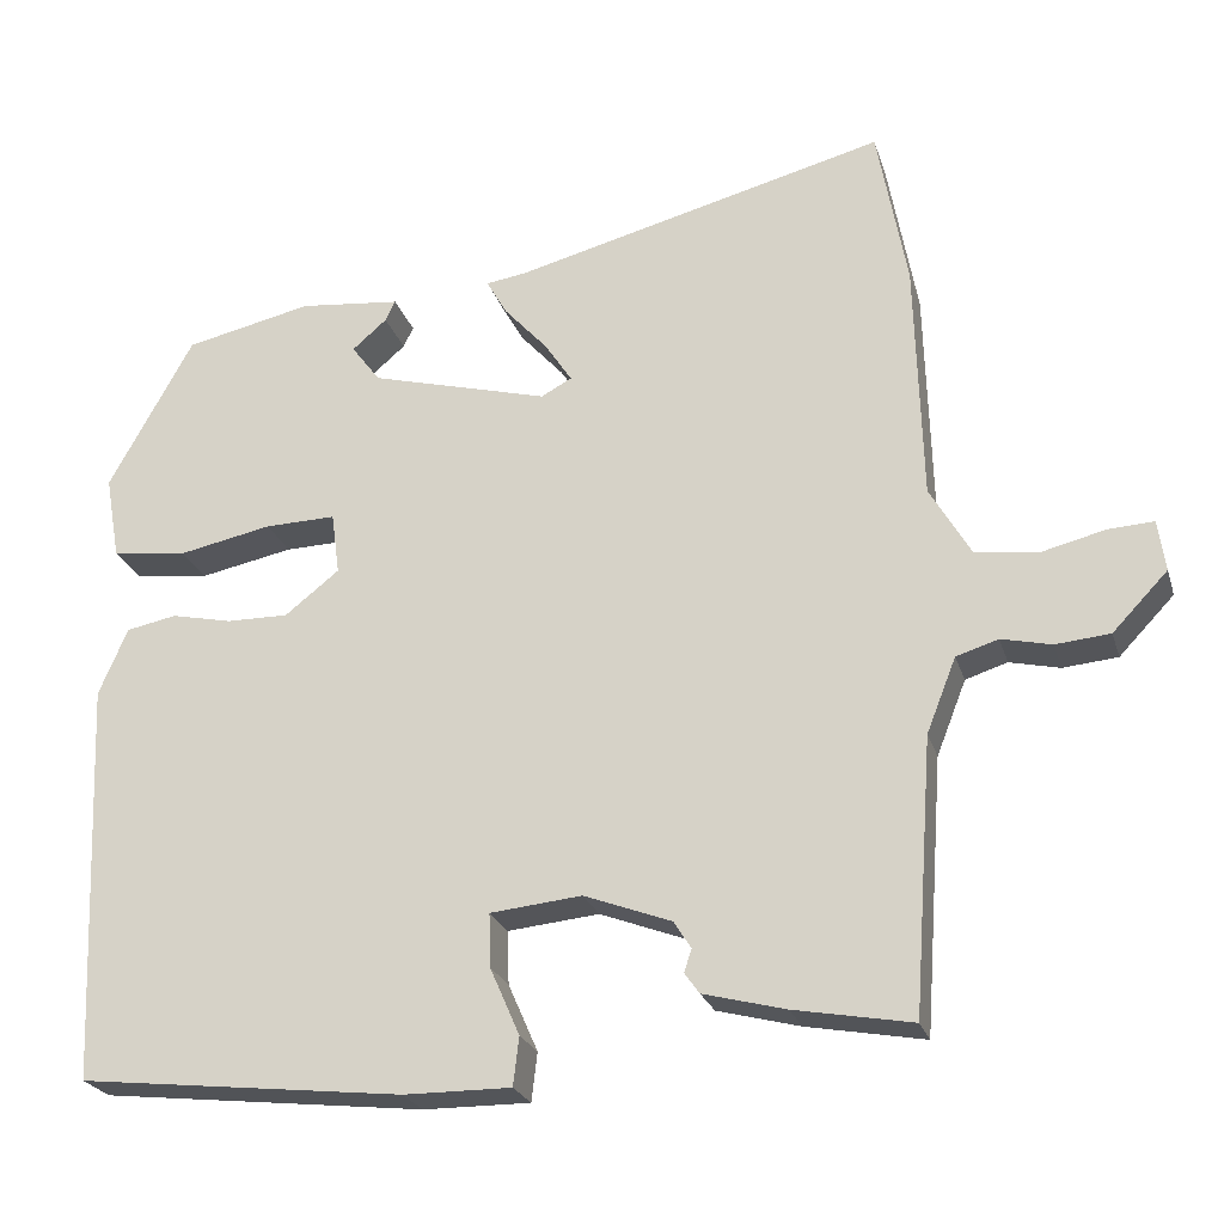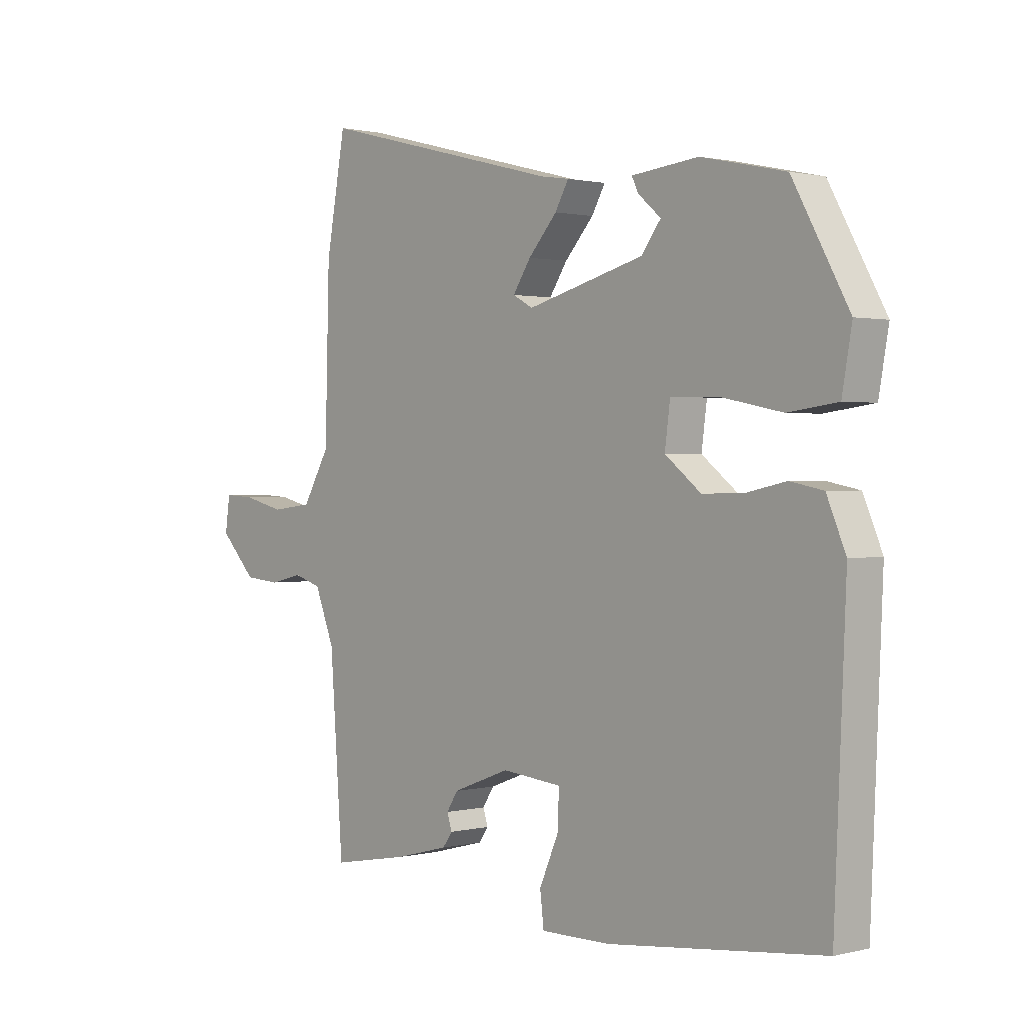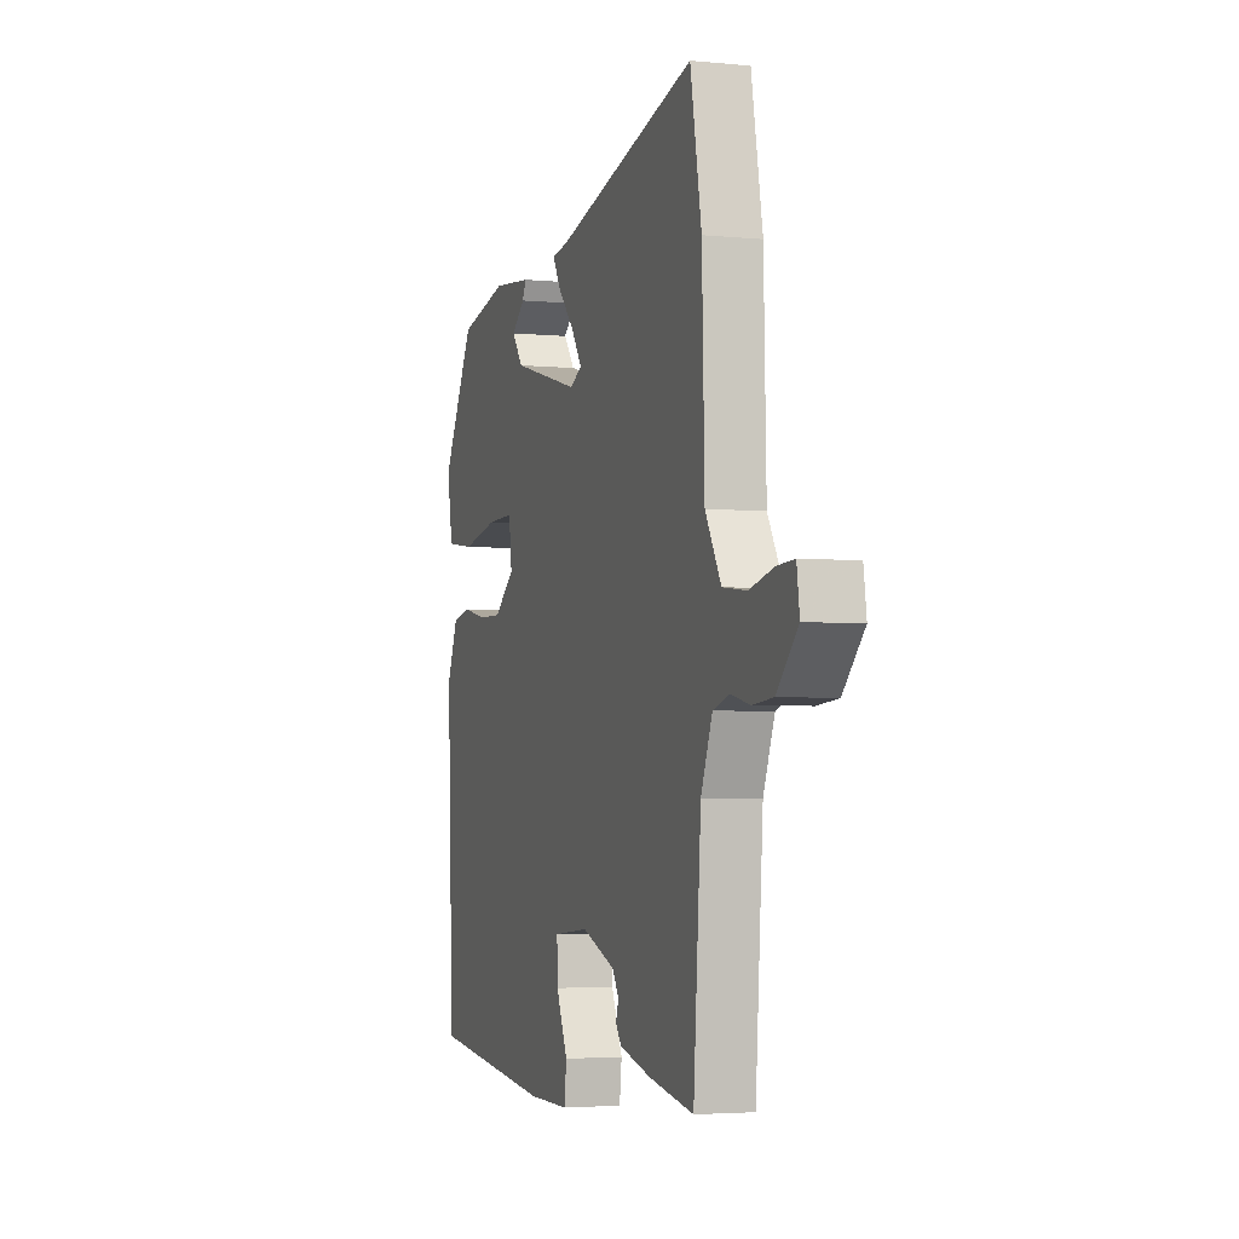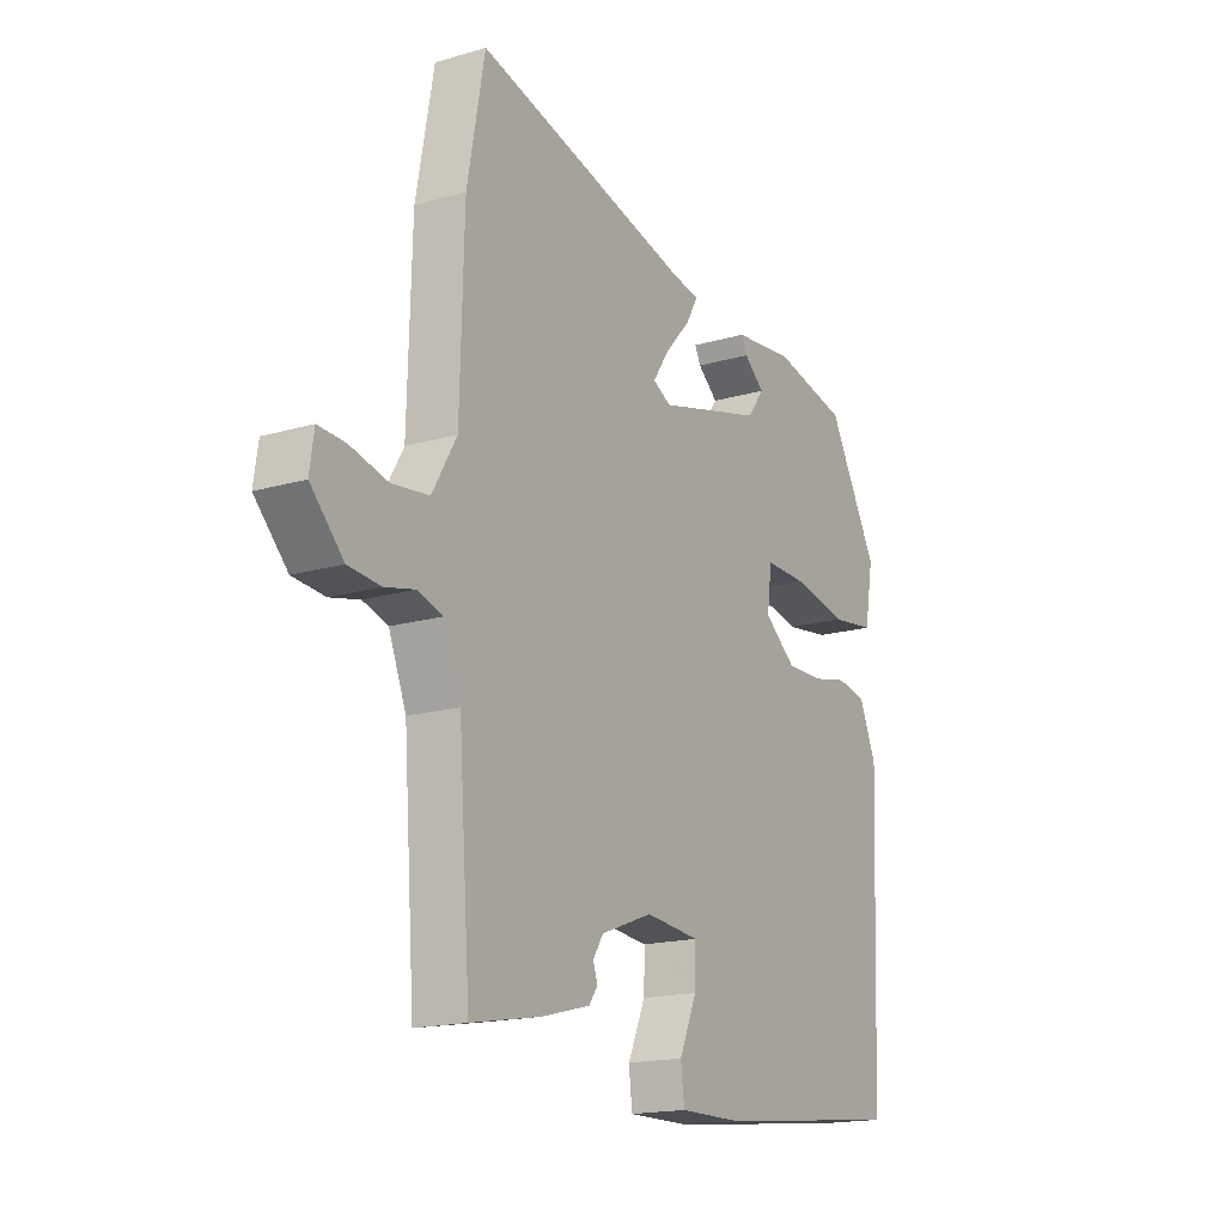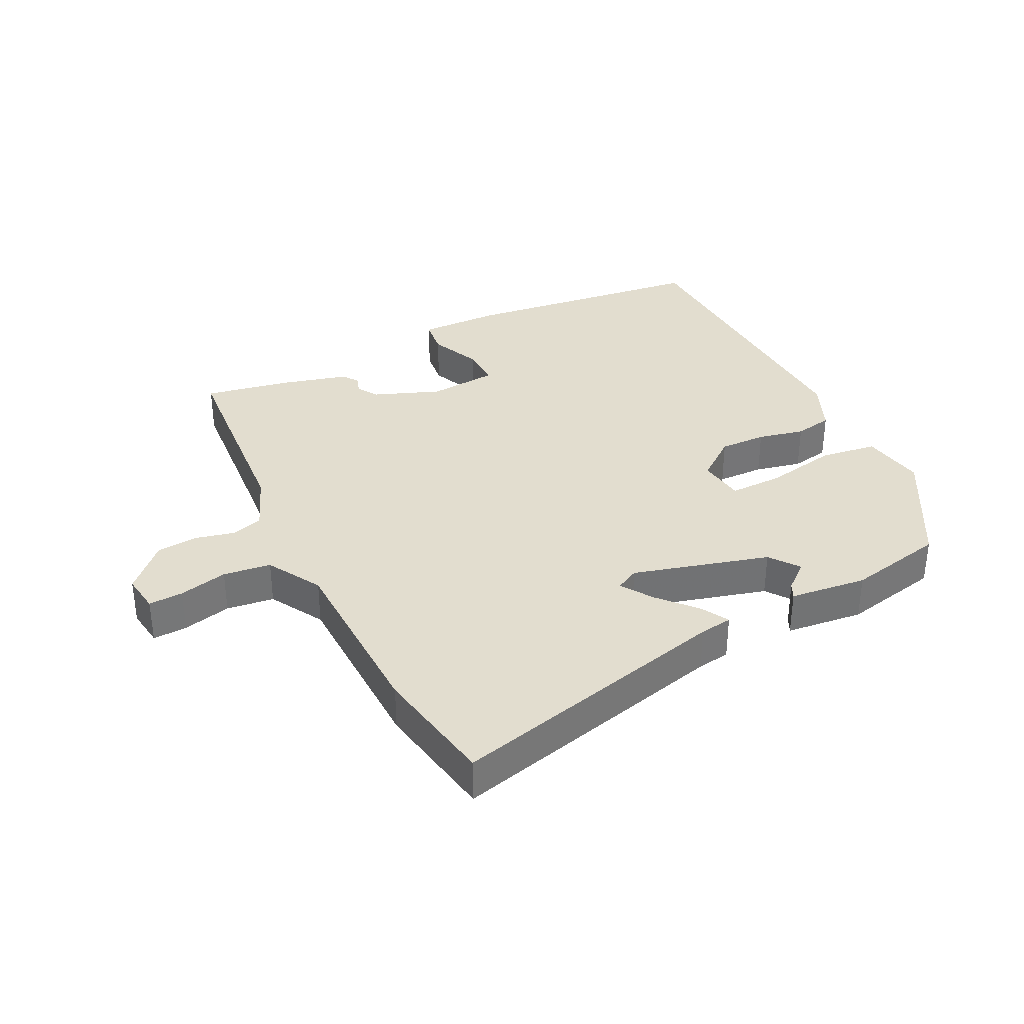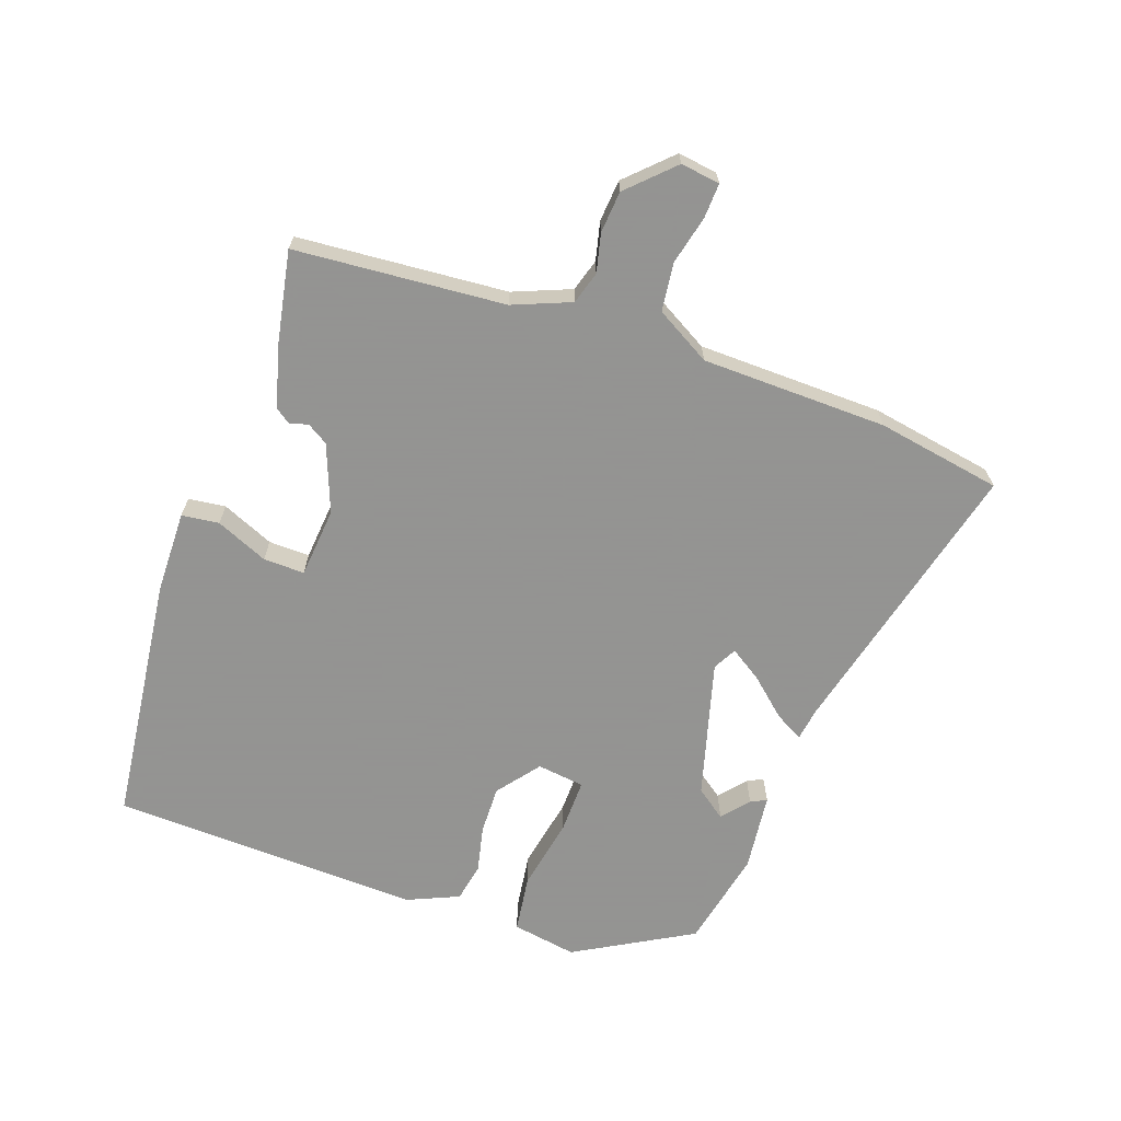
<metadata>
{"format":"obj","ext":"obj","renderer":"f3d","projection":"perspective","resolution":1024,"background":"white","views":[{"elev":-24.1,"azim":-164.4,"up":"+Z"},{"elev":1.0,"azim":48.1,"up":"+Z"},{"elev":-3.6,"azim":-108.3,"up":"+Z"},{"elev":-17.2,"azim":-59.6,"up":"+Z"},{"elev":35.0,"azim":-26.1,"up":"+Y"},{"elev":-66.9,"azim":-109.0,"up":"+Y"}]}
</metadata>
<code>
v 0.426 0.07 0.469
v 0.529 0.07 0.283
v 0.511 0.07 0.181
v 0.42 0.07 0.169
v 0.306 0.07 0.192
v 0.22 0.07 0.194
v 0.21 0.07 0.119
v 0.276 0.07 0.067
v 0.351 0.07 0.068
v 0.425 0.07 0.084
v 0.486 0.07 0.072
v 0.521 0.07 -0.01
v 0.5 0.07 -0.5
v 0.105 0.07 -0.544
v -0.025 0.07 -0.545
v -0.032 0.07 -0.486
v 0.004 0.07 -0.404
v 0.006 0.07 -0.339
v -0.105 0.07 -0.328
v -0.211 0.07 -0.368
v -0.232 0.07 -0.401
v -0.223 0.07 -0.429
v -0.241 0.07 -0.454
v -0.341 0.07 -0.48
v -0.484 0.07 -0.506
v -0.508 0.07 -0.174
v -0.544 0.07 -0.083
v -0.595 0.07 -0.067
v -0.656 0.07 -0.081
v -0.722 0.07 -0.075
v -0.789 0.07 -0.005
v -0.78 0.07 0.057
v -0.725 0.07 0.054
v -0.648 0.07 0.035
v -0.572 0.07 0.044
v -0.522 0.07 0.13
v -0.514 0.07 0.423
v -0.478 0.07 0.62
v -0.028 0.07 0.505
v 0.024 0.07 0.497
v -0.001 0.07 0.453
v -0.054 0.07 0.394
v -0.087 0.07 0.344
v -0.05 0.07 0.324
v 0.167 0.07 0.382
v 0.202 0.07 0.429
v 0.16 0.07 0.465
v 0.148 0.07 0.49
v 0.271 0.07 0.503
v 0.426 0 0.469
v 0.529 0 0.283
v 0.511 0 0.181
v 0.42 0 0.169
v 0.306 0 0.192
v 0.22 0 0.194
v 0.21 0 0.119
v 0.276 0 0.067
v 0.351 0 0.068
v 0.425 0 0.084
v 0.486 0 0.072
v 0.521 0 -0.01
v 0.5 0 -0.5
v 0.105 0 -0.544
v -0.025 0 -0.545
v -0.032 0 -0.486
v 0.004 0 -0.404
v 0.006 0 -0.339
v -0.105 0 -0.328
v -0.211 0 -0.368
v -0.232 0 -0.401
v -0.223 0 -0.429
v -0.241 0 -0.454
v -0.341 0 -0.48
v -0.484 0 -0.506
v -0.508 0 -0.174
v -0.544 0 -0.083
v -0.595 0 -0.067
v -0.656 0 -0.081
v -0.722 0 -0.075
v -0.789 0 -0.005
v -0.78 0 0.057
v -0.725 0 0.054
v -0.648 0 0.035
v -0.572 0 0.044
v -0.522 0 0.13
v -0.514 0 0.423
v -0.478 0 0.62
v -0.028 0 0.505
v 0.024 0 0.497
v -0.001 0 0.453
v -0.054 0 0.394
v -0.087 0 0.344
v -0.05 0 0.324
v 0.167 0 0.382
v 0.202 0 0.429
v 0.16 0 0.465
v 0.148 0 0.49
v 0.271 0 0.503
f 46 47 48 49
f 45 46 49 1
f 39 40 41 42
f 39 42 43
f 36 37 38 39
f 35 36 39 43
f 31 32 33 34
f 31 34 35
f 28 29 30 31
f 27 28 31 35
f 26 27 35 43
f 21 22 23 24
f 20 21 24 25
f 14 15 16 17
f 14 17 18
f 13 14 18
f 12 13 18
f 9 10 11 12
f 8 9 12 18
f 7 8 18 19
f 2 3 4 5
f 45 1 2 5
f 44 45 5 6
f 20 25 26 43
f 20 43 44
f 19 20 44
f 6 7 19 44
f 98 97 96 95
f 50 98 95 94
f 91 90 89 88
f 92 91 88
f 88 87 86 85
f 92 88 85 84
f 83 82 81 80
f 84 83 80
f 80 79 78 77
f 84 80 77 76
f 92 84 76 75
f 73 72 71 70
f 74 73 70 69
f 66 65 64 63
f 67 66 63
f 67 63 62
f 67 62 61
f 61 60 59 58
f 67 61 58 57
f 68 67 57 56
f 54 53 52 51
f 54 51 50 94
f 55 54 94 93
f 92 75 74 69
f 93 92 69
f 93 69 68
f 93 68 56 55
f 1 50 51 2
f 2 51 52 3
f 3 52 53 4
f 4 53 54 5
f 5 54 55 6
f 6 55 56 7
f 7 56 57 8
f 8 57 58 9
f 9 58 59 10
f 10 59 60 11
f 11 60 61 12
f 12 61 62 13
f 13 62 63 14
f 14 63 64 15
f 15 64 65 16
f 16 65 66 17
f 17 66 67 18
f 18 67 68 19
f 19 68 69 20
f 20 69 70 21
f 21 70 71 22
f 22 71 72 23
f 23 72 73 24
f 24 73 74 25
f 25 74 75 26
f 26 75 76 27
f 27 76 77 28
f 28 77 78 29
f 29 78 79 30
f 30 79 80 31
f 31 80 81 32
f 32 81 82 33
f 33 82 83 34
f 34 83 84 35
f 35 84 85 36
f 36 85 86 37
f 37 86 87 38
f 38 87 88 39
f 39 88 89 40
f 40 89 90 41
f 41 90 91 42
f 42 91 92 43
f 43 92 93 44
f 44 93 94 45
f 45 94 95 46
f 46 95 96 47
f 47 96 97 48
f 48 97 98 49
f 49 98 50 1

</code>
